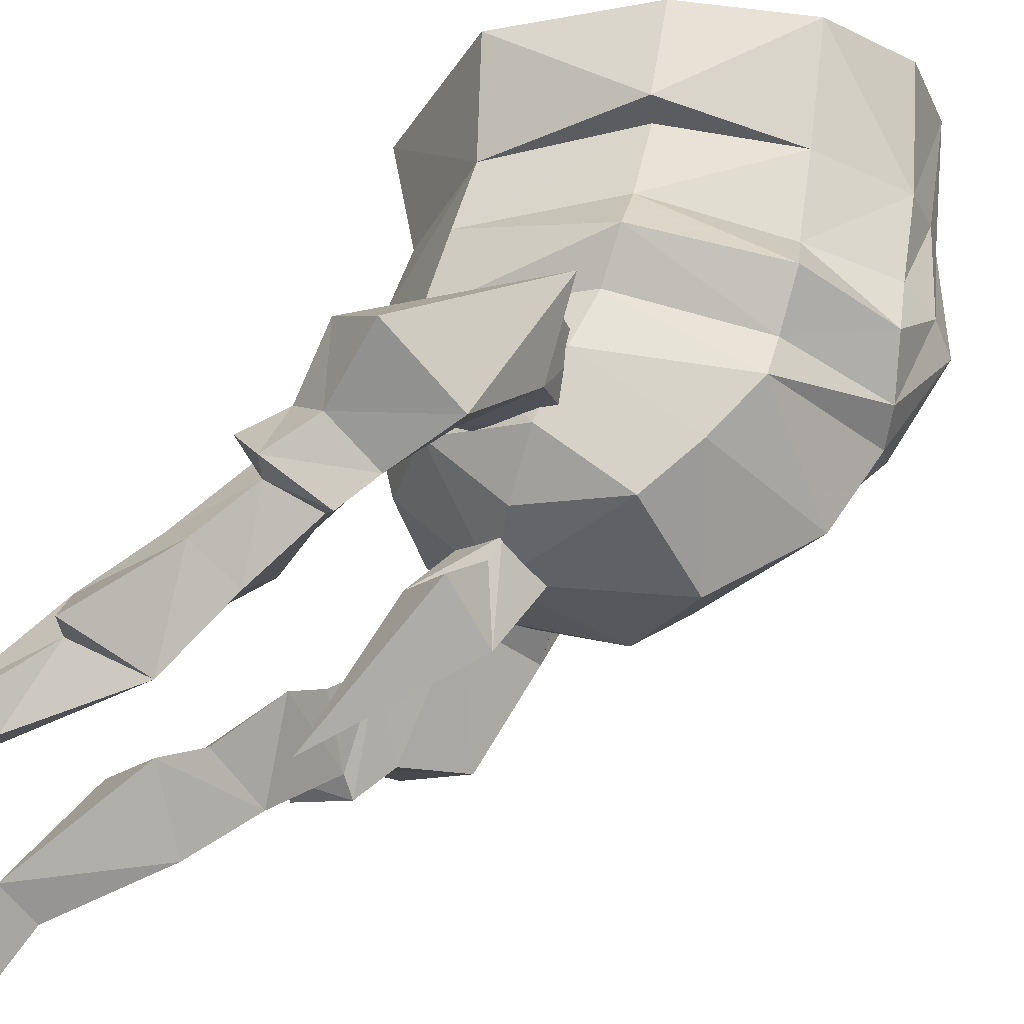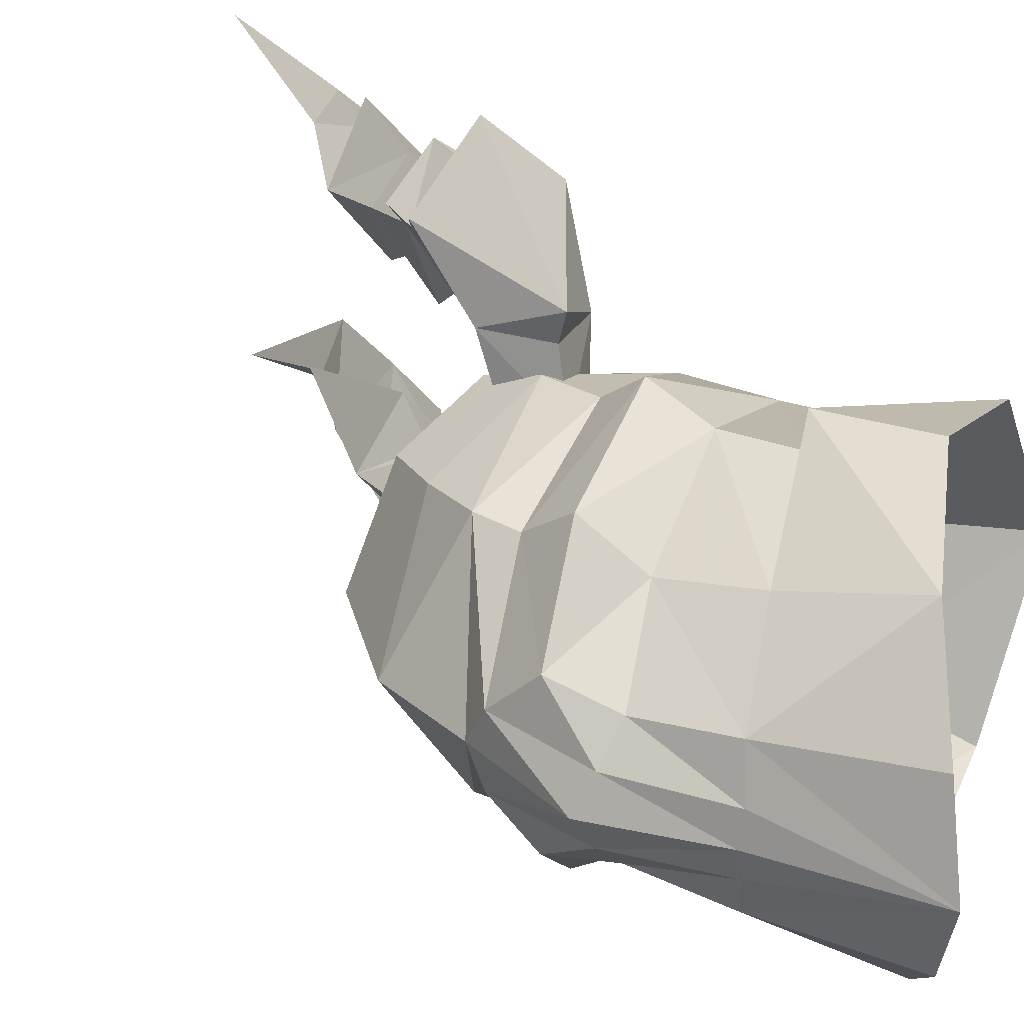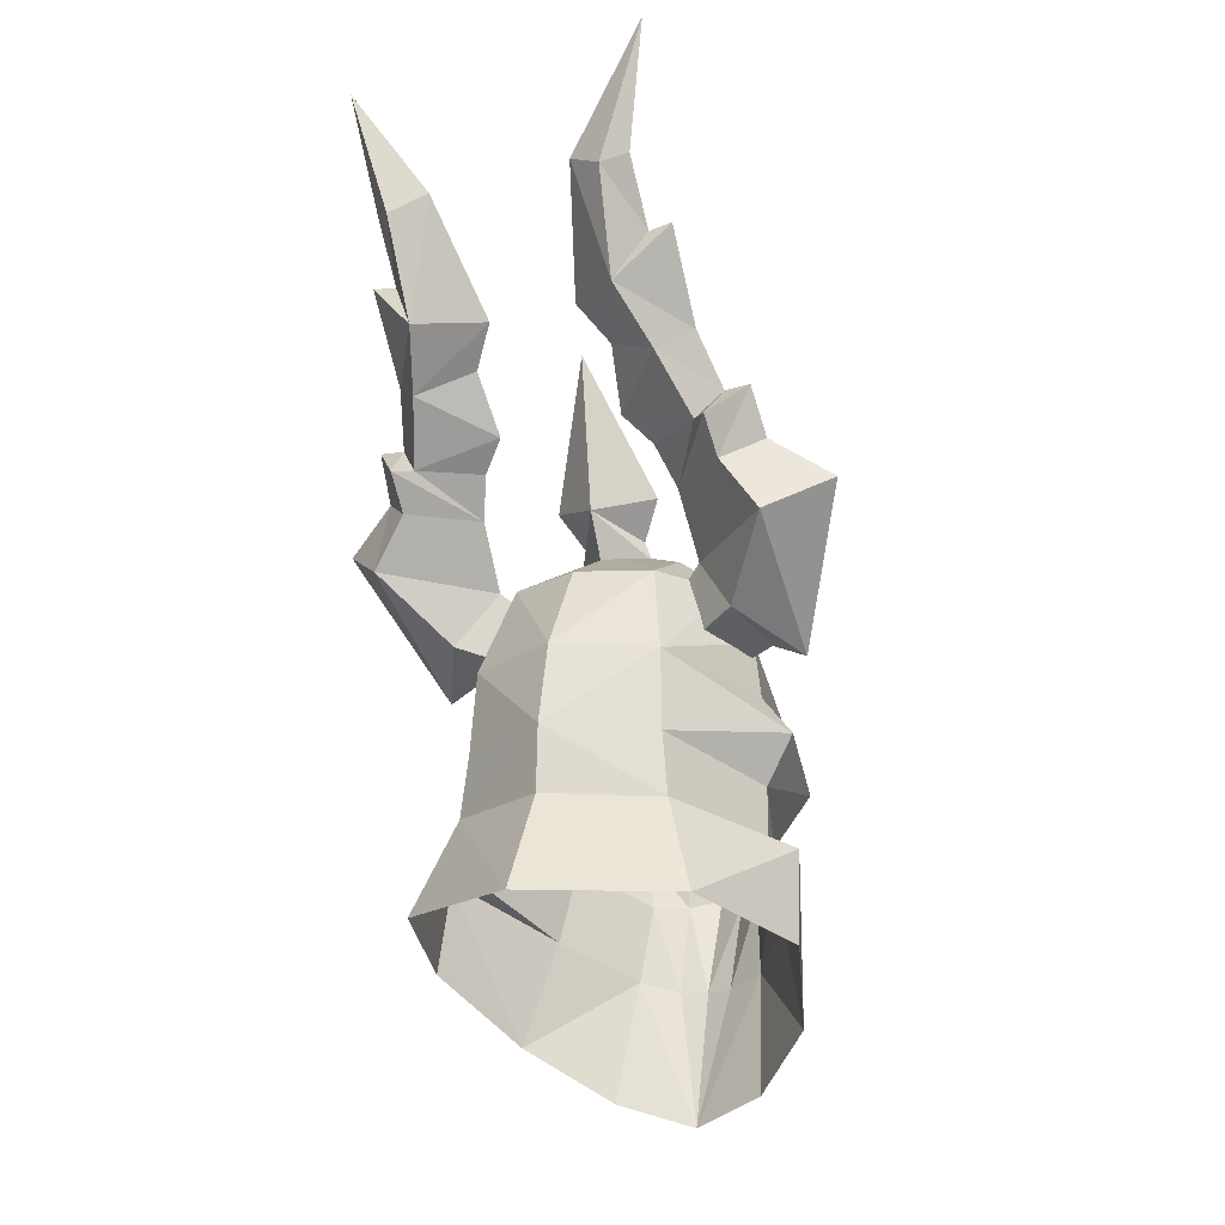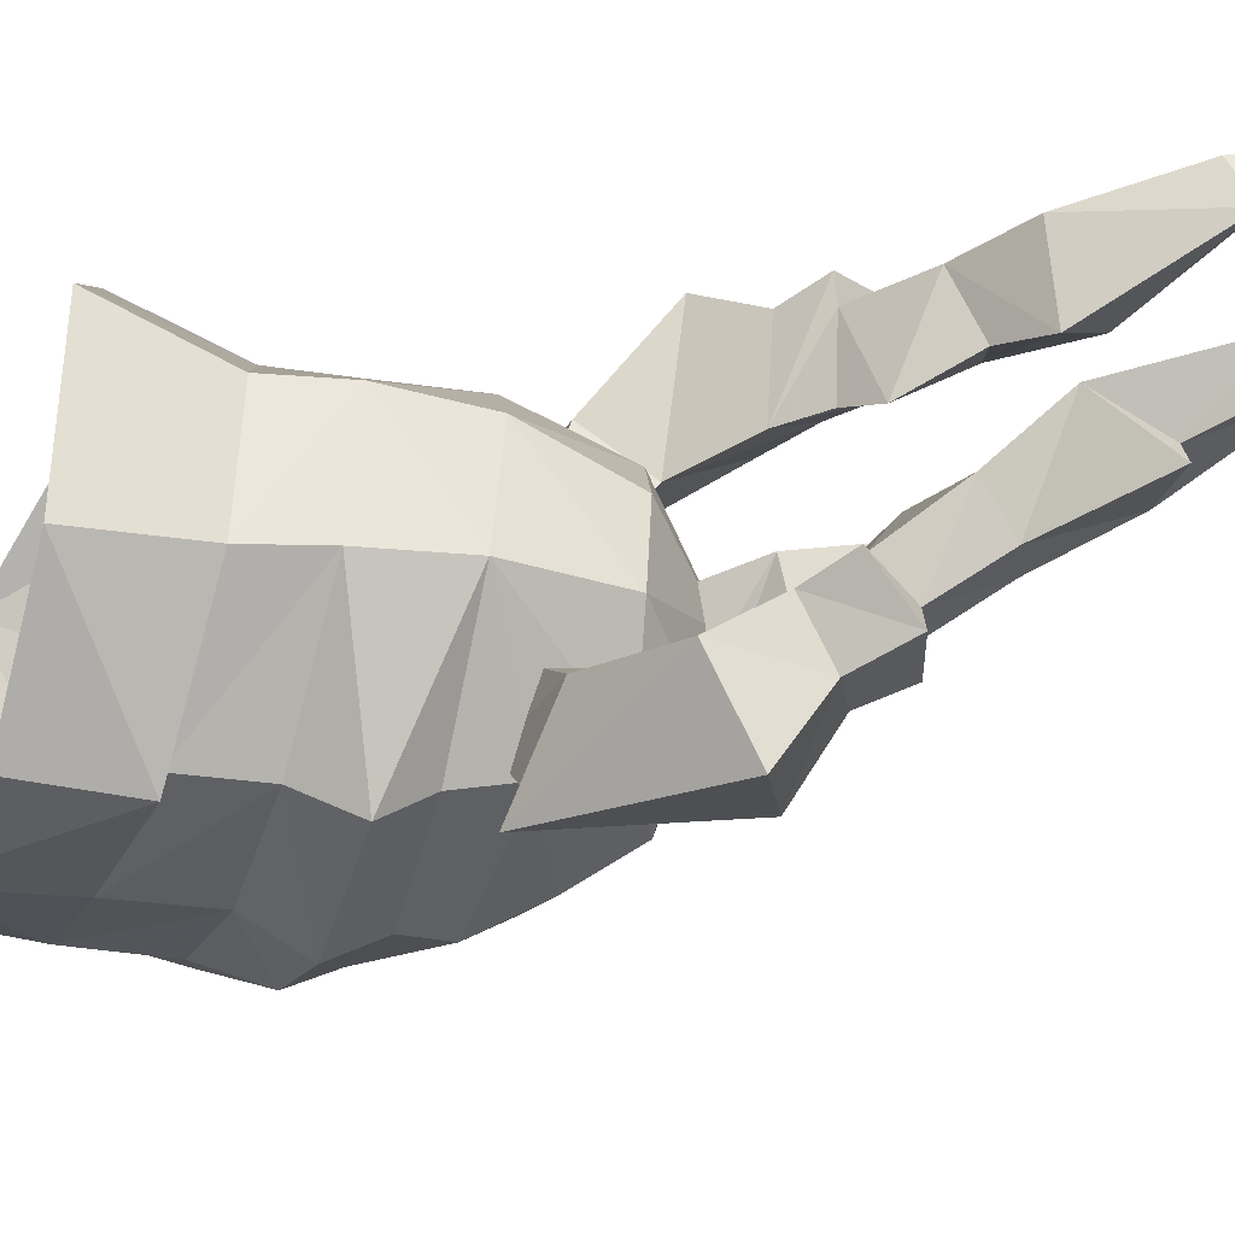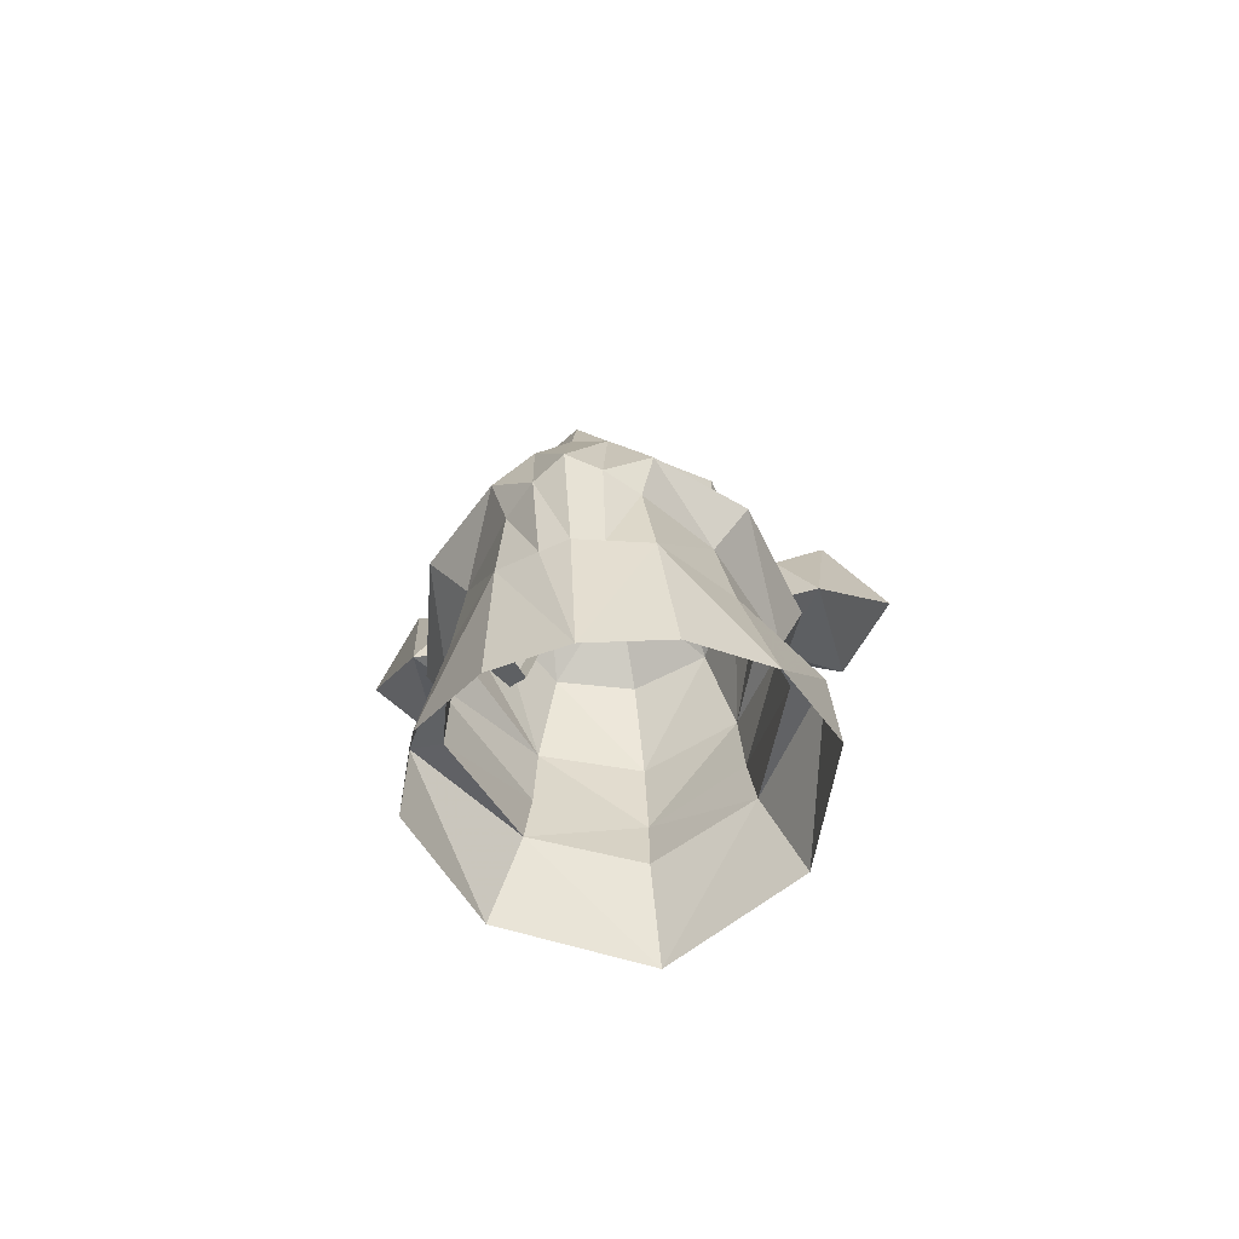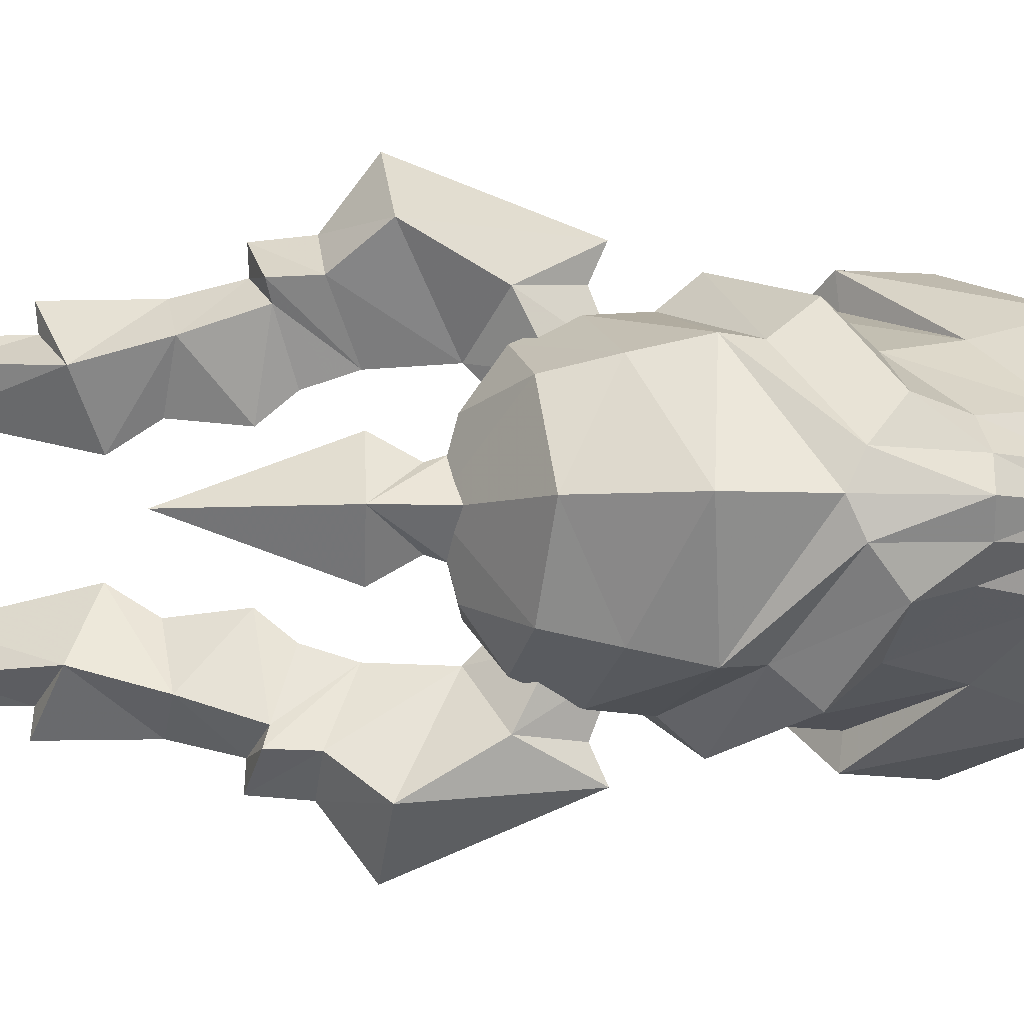
<metadata>
{"format":"obj","ext":"obj","renderer":"f3d","projection":"perspective","resolution":1024,"background":"white","views":[{"elev":51.3,"azim":19.5,"up":"+Y"},{"elev":32.7,"azim":127.7,"up":"+Y"},{"elev":-17.6,"azim":-63.5,"up":"+Z"},{"elev":-59.3,"azim":-91.8,"up":"+Y"},{"elev":-67.2,"azim":100.4,"up":"+Z"},{"elev":-4.4,"azim":67.9,"up":"+Y"}]}
</metadata>
<code>
g common_helmet_103760
v -1.649 0.9723 2.039
v -1.951 0 2.077
v -0.7284 0 2.685
v -0.674 0.8771 2.455
v 1.737 0.8794 -2.495
v 0.7749 1.603 -2.05
v 0.9824 1.423 -1.02
v 1.934 0.7609 -1.465
v -0.4331 2.287 0.08106
v -0.4561 1.891 0.5706
v 1.144 1.457 0.2086
v 1.143 1.874 -0.346
v 1.585 0 -4.462
v 1.294 1.027 -4.136
v 1.921 0.3604 -2.645
v 2.008 0 -2.646
v 1.921 0.3604 -2.645
v 2.286 0.3924 -1.439
v 2.507 0 -1.334
v -1.649 -0.9723 2.039
v -0.674 -0.8771 2.455
v 1.737 -0.8794 -2.495
v 1.934 -0.7609 -1.465
v 0.9824 -1.423 -1.02
v 0.7749 -1.603 -2.05
v -0.4331 -2.287 0.08106
v 1.143 -1.874 -0.346
v 1.144 -1.457 0.2086
v -0.4561 -1.891 0.5706
v 1.921 -0.3604 -2.645
v 1.294 -1.027 -4.136
v 2.286 -0.3924 -1.439
v 1.921 -0.3604 -2.645
v 0.4697 1.974 -3.451
v -3.582 0 -2.228
v -2.223 1.412 -1.005
v -2.618 1.882 -2.251
v -2.18 1.319 -0.1791
v -2.846 0 -0.08972
v -2.602 0 0.9735
v -2.099 1.268 0.8817
v 0.4302 1.134 2.153
v -0.8814 2.487 -2.647
v -0.6501 2.423 -1.433
v -0.6386 2.015 -1.473
v -0.5295 1.969 -0.5905
v 1.181 1.49 0.7023
v 0.8426 1.312 1.458
v -0.5296 1.83 1.271
v -0.6142 1.535 1.986
v 2.086 0.9312 -0.7218
v -2.883 0 -0.957
v 1.106 0 2.215
v 1.974 0 1.119
v 2.202 0 -0.01766
v 2.208 0.4244 -0.23
v 2.286 0.3924 -1.439
v 1.585 0 -4.462
v 2.208 0.4244 -0.23
v 2.202 0 -0.01766
v 0.4697 -1.974 -3.451
v -2.618 -1.882 -2.251
v -2.223 -1.412 -1.005
v -2.18 -1.319 -0.1791
v -2.099 -1.268 0.8817
v 0.4302 -1.134 2.153
v -0.8814 -2.487 -2.647
v -0.6501 -2.423 -1.433
v -0.6386 -2.015 -1.473
v -0.5295 -1.969 -0.5905
v 1.181 -1.49 0.7023
v 0.8426 -1.312 1.458
v -0.6142 -1.535 1.986
v -0.5296 -1.83 1.271
v 2.086 -0.9312 -0.7218
v 2.208 -0.4244 -0.23
v 2.286 -0.3924 -1.439
v 2.208 -0.4244 -0.23
f 1 2 3
f 3 4 1
f 5 6 7
f 7 8 5
f 9 10 11
f 11 12 9
f 13 14 5
f 5 15 13
f 16 17 18
f 18 19 16
f 20 21 3
f 3 2 20
f 22 23 24
f 24 25 22
f 26 27 28
f 28 29 26
f 13 30 22
f 22 31 13
f 16 19 32
f 32 33 16
f 14 34 5
f 35 36 37
f 38 36 39
f 40 41 39
f 3 42 4
f 43 37 44
f 36 45 44
f 46 45 38
f 46 38 9
f 6 34 44
f 47 11 10
f 48 49 50
f 49 48 47
f 51 12 11
f 39 36 52
f 53 42 3
f 42 53 48
f 7 6 46
f 38 45 36
f 50 4 42
f 41 50 49
f 54 55 47
f 54 48 53
f 1 4 50
f 2 1 40
f 56 57 51
f 11 56 51
f 56 11 47
f 52 36 35
f 50 42 48
f 9 12 46
f 7 46 12
f 8 7 51
f 56 47 55
f 47 10 49
f 51 7 12
f 1 50 41
f 10 41 49
f 9 41 10
f 9 38 41
f 39 41 38
f 54 47 48
f 46 6 45
f 8 15 5
f 17 16 58
f 19 18 59
f 8 57 15
f 51 57 8
f 19 59 60
f 6 44 45
f 44 37 36
f 44 34 43
f 5 34 6
f 40 1 41
f 31 22 61
f 35 62 63
f 64 39 63
f 40 39 65
f 3 21 66
f 67 68 62
f 63 68 69
f 70 64 69
f 70 26 64
f 25 68 61
f 71 29 28
f 72 73 74
f 74 71 72
f 75 28 27
f 39 52 63
f 53 3 66
f 66 72 53
f 24 70 25
f 64 63 69
f 73 66 21
f 65 74 73
f 54 71 55
f 54 53 72
f 20 73 21
f 2 40 20
f 76 75 77
f 28 75 76
f 76 71 28
f 52 35 63
f 73 72 66
f 26 70 27
f 24 27 70
f 23 75 24
f 76 55 71
f 71 74 29
f 75 27 24
f 20 65 73
f 29 74 65
f 26 29 65
f 26 65 64
f 39 64 65
f 54 72 71
f 70 69 25
f 23 22 30
f 33 58 16
f 19 78 32
f 23 30 77
f 75 23 77
f 19 60 78
f 25 69 68
f 68 63 62
f 68 67 61
f 22 25 61
f 40 65 20
g common_helmet_103760
v -0.5011 1.442 0.9415
v -0.6439 2.131 1.172
v -0.5066 2.066 1.996
v -0.4093 1.248 1.587
v -1.272 1.422 2.186
v -1.077 1.048 1.871
v -2.007 2.678 3.373
v -1.44 2.212 3.492
v -0.8404 2.696 3.017
v -1.686 3.456 2.854
v -2.37 2.625 3.959
v -1.69 2.193 3.998
v -2.359 2.279 3.94
v -1.821 1.97 3.884
v -2.279 1.686 4.684
v -2.779 2.099 4.618
v -2.71 1.411 5.619
v -3.478 2.113 5.743
v -3.099 0.6085 5.134
v -2.797 0.9531 4.648
v -3.455 1.786 5.707
v -3.964 1.78 6.526
v -3.669 1.487 6.616
v -1.532 1.954 1.466
v -0.6439 2.131 1.172
v -0.5011 1.442 0.9415
v -1.16 1.248 1.212
v -1.077 1.048 1.871
v -1.272 1.422 2.186
v -2.327 2.696 2.361
v -2.444 2.212 3.042
v -2.007 2.678 3.373
v -1.686 3.456 2.854
v -2.808 2.193 3.504
v -2.37 2.625 3.959
v -2.359 2.279 3.94
v -2.6 1.97 3.54
v -3.133 1.686 4.317
v -2.779 2.099 4.618
v -3.719 1.411 5.019
v -3.478 2.113 5.743
v -2.797 0.9531 4.648
v -3.099 0.6085 5.134
v -4.205 1.487 6.351
v -3.964 1.78 6.526
v -3.455 1.786 5.707
v -0.4835 0 3.424
v -0.2457 0 2.502
v -0.7113 0.5033 2.522
v -0.7582 0.4243 2.767
v -0.7113 0.5033 2.522
v -1.136 0 2.331
v -1.48 0 3.046
v -0.7582 0.4243 2.767
v -0.5011 -1.442 0.9415
v -0.4093 -1.248 1.587
v -0.5066 -2.066 1.996
v -0.6439 -2.131 1.172
v -1.272 -1.422 2.186
v -1.077 -1.048 1.871
v -2.007 -2.678 3.373
v -1.686 -3.456 2.854
v -0.8404 -2.696 3.017
v -1.44 -2.212 3.492
v -2.37 -2.625 3.959
v -1.69 -2.193 3.998
v -1.821 -1.97 3.884
v -2.359 -2.279 3.94
v -2.279 -1.686 4.684
v -2.779 -2.099 4.618
v -2.71 -1.411 5.619
v -3.478 -2.113 5.743
v -3.099 -0.6085 5.134
v -2.797 -0.9532 4.648
v -3.455 -1.786 5.707
v -3.669 -1.487 6.616
v -3.964 -1.78 6.526
v -1.532 -1.954 1.466
v -1.16 -1.248 1.212
v -0.5011 -1.442 0.9415
v -0.6439 -2.131 1.172
v -1.272 -1.422 2.186
v -1.077 -1.048 1.871
v -2.327 -2.696 2.361
v -1.686 -3.456 2.854
v -2.007 -2.678 3.373
v -2.444 -2.212 3.042
v -2.37 -2.625 3.959
v -2.808 -2.193 3.504
v -2.359 -2.279 3.94
v -2.6 -1.97 3.54
v -2.779 -2.099 4.618
v -3.133 -1.686 4.317
v -3.478 -2.113 5.743
v -3.719 -1.411 5.019
v -3.099 -0.6085 5.134
v -2.797 -0.9532 4.648
v -4.205 -1.487 6.351
v -3.455 -1.786 5.707
v -3.964 -1.78 6.526
v -0.7582 -0.4243 2.767
v -0.7113 -0.5033 2.522
v -0.7113 -0.5033 2.522
v -0.7582 -0.4243 2.767
v -0.5435 2.549 1.01
v -1.797 1.383 3.002
v -2.099 1.198 3.521
v -2.327 0.859 3.889
v -4.013 0.9929 6.606
v -4.217 2.077 8.164
v -0.5435 2.549 1.01
v -1.797 1.383 3.002
v -2.099 1.198 3.521
v -2.327 0.859 3.889
v -4.013 0.9929 6.606
v -4.217 2.077 8.164
v -0.9875 0.7199 3.25
v -1.748 0 5.094
v -1.748 0 5.094
v -0.9875 0.7199 3.25
v -0.5435 -2.549 1.01
v -1.797 -1.383 3.002
v -2.099 -1.198 3.521
v -2.327 -0.859 3.889
v -4.013 -0.9929 6.606
v -4.217 -2.077 8.164
v -0.5435 -2.549 1.01
v -1.797 -1.383 3.002
v -2.099 -1.198 3.521
v -2.327 -0.859 3.889
v -4.013 -0.9929 6.606
v -4.217 -2.077 8.164
v -0.9875 -0.7199 3.25
v -0.9875 -0.7199 3.25
f 79 80 81
f 81 82 79
f 83 84 82
f 82 81 83
f 85 86 87
f 87 88 85
f 89 90 86
f 86 85 89
f 90 89 91
f 91 92 90
f 93 92 91
f 91 94 93
f 95 93 94
f 94 96 95
f 97 98 93
f 93 95 97
f 99 100 101
f 101 95 99
f 102 103 104
f 104 105 102
f 105 106 107
f 107 102 105
f 108 109 110
f 110 111 108
f 109 112 113
f 113 110 109
f 114 113 112
f 112 115 114
f 114 115 116
f 116 117 114
f 117 116 118
f 118 119 117
f 116 120 121
f 121 118 116
f 122 123 124
f 124 118 122
f 125 126 127
f 127 128 125
f 129 130 131
f 131 132 129
f 133 134 135
f 135 136 133
f 137 135 134
f 134 138 137
f 139 140 141
f 141 142 139
f 143 139 142
f 142 144 143
f 144 145 146
f 146 143 144
f 147 148 146
f 146 145 147
f 149 150 148
f 148 147 149
f 151 149 147
f 147 152 151
f 153 149 154
f 154 155 153
f 156 157 158
f 158 159 156
f 157 156 160
f 160 161 157
f 162 163 164
f 164 165 162
f 165 164 166
f 166 167 165
f 168 169 167
f 167 166 168
f 168 170 171
f 171 169 168
f 170 172 173
f 173 171 170
f 171 173 174
f 174 175 171
f 176 173 177
f 177 178 176
f 125 179 180
f 180 126 125
f 181 182 131
f 131 130 181
f 88 87 183
f 83 81 87
f 184 83 86
f 185 184 92
f 90 184 86
f 92 184 90
f 185 92 186
f 93 186 92
f 98 186 93
f 95 96 99
f 187 97 95
f 101 100 188
f 187 101 188
f 183 81 80
f 86 83 87
f 183 87 81
f 187 95 101
f 189 108 111
f 108 102 107
f 109 107 190
f 115 190 191
f 109 190 112
f 112 190 115
f 192 115 191
f 115 192 116
f 116 192 120
f 124 119 118
f 118 121 193
f 194 123 122
f 194 122 193
f 103 102 189
f 108 107 109
f 102 108 189
f 122 118 193
f 195 196 125
f 128 195 125
f 197 198 131
f 198 132 131
f 140 199 141
f 137 141 135
f 200 142 137
f 201 145 200
f 144 142 200
f 145 144 200
f 201 202 145
f 147 145 202
f 152 147 202
f 149 153 150
f 203 149 151
f 154 204 155
f 203 204 154
f 199 136 135
f 142 141 137
f 199 135 141
f 203 154 149
f 205 163 162
f 162 160 156
f 165 206 160
f 169 207 206
f 165 167 206
f 167 169 206
f 208 207 169
f 169 171 208
f 171 175 208
f 177 173 172
f 173 209 174
f 210 176 178
f 210 209 176
f 159 205 156
f 162 165 160
f 156 205 162
f 176 209 173
f 211 125 196
f 179 125 211
f 197 131 212
f 212 131 182

</code>
